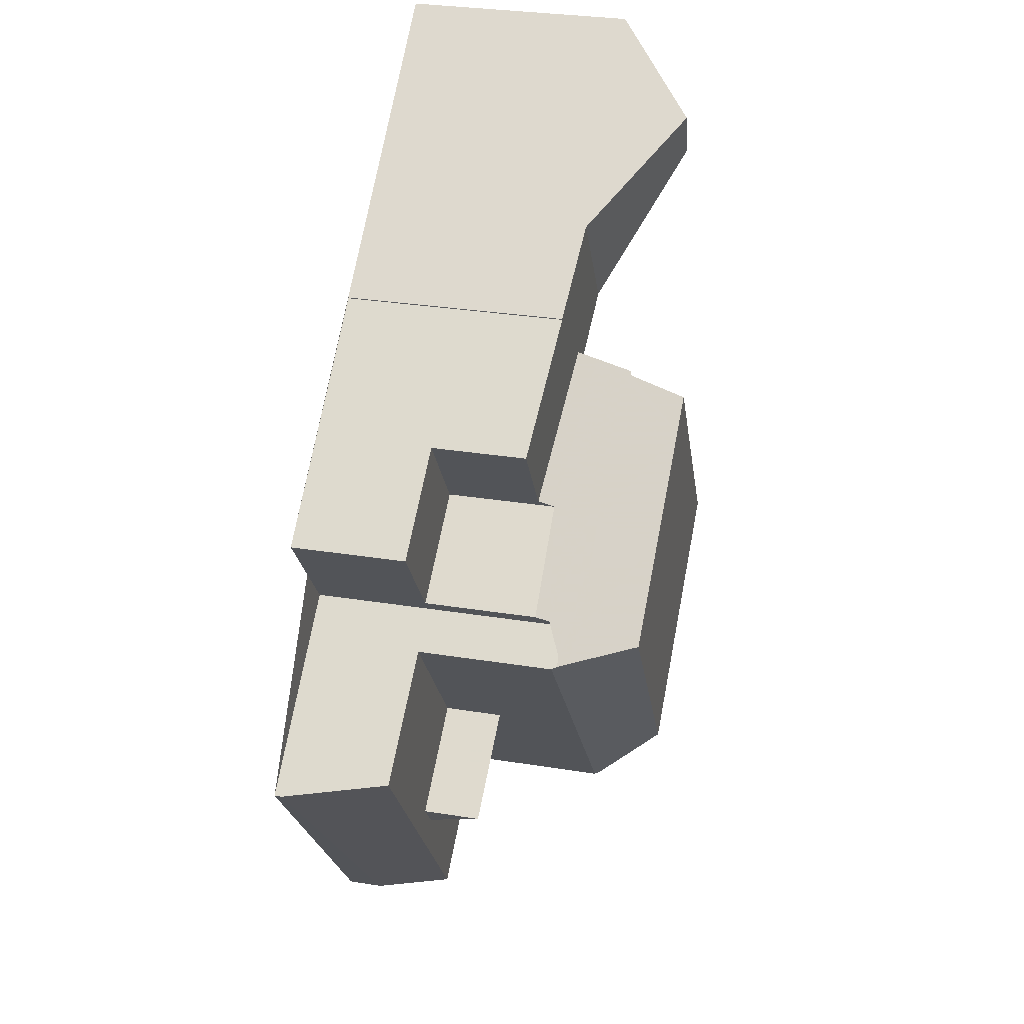
<metadata>
{"format":"obj","ext":"obj","renderer":"f3d","projection":"perspective","resolution":1024,"background":"white","views":[{"elev":31.8,"azim":-77.3,"up":"+Y"}]}
</metadata>
<code>
v -842 -1240 3.126
v -836 -1235 6.019
v -836 -1235 6.019
v -838.4 -1254 0.9339
v -838.4 -1254 0.9047
v -844.6 -1246 0.202
v -827.4 -1246 7.279
v -829.7 -1248 7.246
v -829.5 -1248 6.758
v -832.5 -1251 6.726
v -832.7 -1250 7.207
v -826.7 -1234 5.948
v -826.8 -1234 5.995
v -828.3 -1230 6.196
v -826.5 -1232 5.945
v -826.4 -1232 5.929
v -833.3 -1238 7.499
v -839.9 -1243 6.932
v -834.4 -1250 8.913
v -828.1 -1246 9.001
v -832.8 -1239 8.993
v -840.9 -1243 3.094
v -834.8 -1252 3.063
v -839.4 -1238 3.182
v -844 -1246 3.029
v -838 -1254 2.994
v -840.2 -1242 3.117
v -832.8 -1238 6.055
v -835.1 -1235 6.089
v -826.5 -1233 6.56
v -828.7 -1230 6.583
v -840.9 -1243 5.452
v -834.8 -1252 5.363
v -839.4 -1238 5.762
v -833.7 -1234 6.196
v -833.1 -1238 6.022
v -826.4 -1232 6.578
v -840.2 -1242 5.534
v -838.7 -1244 8.906
v -836.8 -1253 3.019
v -840.8 -1248 3.04
v -834.7 -1252 7.188
v -834.4 -1250 8.913
v -839.1 -1244 8.906
v -834.8 -1252 7.016
v -840.9 -1243 6.816
v -839.9 -1249 3.035
v -842.9 -1245 3.052
v -839.3 -1250 3.032
v -840.8 -1243 6.956
v -838 -1254 2.994
v -841.9 -1249 3.017
v -844 -1246 3.029
v -834.4 -1250 8.913
v -828.1 -1246 9.001
v -834.7 -1252 7.188
v -840 -1243 6.567
v -826.4 -1232 6.779
v -840.9 -1243 6.356
v -840.3 -1244 5.443
v -841.9 -1249 3.017
v -840.9 -1251 0.6215
v -838.8 -1246 3.083
v -831.4 -1237 6.165
v -833.2 -1238 6.022
v -833.1 -1238 5.99
v -827 -1233 6.536
v -827.2 -1233 6.779
v -829.9 -1233 8.366
v -826.8 -1233 6.532
v -826.4 -1232 6.038
v -826.6 -1233 6.363
v -830.7 -1231 8.436
v -840.2 -1242 6.203
v -838.6 -1239 3.178
v -837.7 -1240 5.737
v -839.1 -1244 8.906
v -840.8 -1243 6.956
v -831.1 -1236 6.519
v -833.1 -1238 7.496
v -833.5 -1238 6.531
v -827.3 -1233 6.498
v -826.8 -1233 6.495
v -832.8 -1239 8.993
v -839.1 -1244 8.906
v -841.3 -1241 3.122
v -831.7 -1236 6.169
v -833.7 -1238 6.03
v -833.2 -1237 6.061
v -826.5 -1233 6.494
v -831.1 -1236 6.519
v -829.9 -1233 8.366
v -829.9 -1233 8.366
v -831.7 -1236 6.169
v -833.7 -1234 6.196
v -831.4 -1237 6.165
v -831.5 -1237 5.991
v -830.7 -1231 8.436
v -831.4 -1237 6.165
v -832.8 -1238 6.055
v -832.7 -1238 5.991
v -833.4 -1238 6.866
v -833.1 -1238 6.864
v -833.7 -1240 8.98
v -829 -1246 8.988
v -833.7 -1240 8.98
v -829 -1246 8.988
v -827.5 -1246 7.279
v -839.3 -1250 3.032
v -837.2 -1248 3.075
v -832 -1240 8.994
v -833 -1241 8.982
v -838.3 -1245 8.907
v -838.3 -1245 8.907
v -840.4 -1251 3.008
v -839.8 -1250 3.021
v -839 -1248 4.637
v -838.7 -1246 6.889
v -840.4 -1251 3.008
v -840.1 -1252 0.7178
v -838.1 -1247 5.411
v -826.4 -1232 6.007
v -828.4 -1230 6.277
v -831.9 -1237 6.126
v -831.4 -1237 6.126
v -826.6 -1233 6.129
v -840.8 -1244 3.093
v -842.7 -1245 3.051
v -832.8 -1238 6.055
v -831.9 -1237 6.126
v -833.2 -1238 7.256
v -833.2 -1238 6.865
v -840.5 -1243 7.374
v -833.2 -1238 6.125
v -833.2 -1238 6.023
v -843.9 -1246 3.028
v -840.5 -1243 7.374
v -840.8 -1244 5.449
v -840.8 -1244 6.821
v -840.8 -1244 6.12
v -833.4 -1238 7.26
v -843.9 -1246 3.028
v -844.4 -1246 0.2179
v -830.7 -1231 8.431
v -839.3 -1238 5.762
v -828.2 -1230 6.188
v -828.3 -1230 6.269
v -833.7 -1234 6.195
v -835.1 -1235 6.088
v -839.3 -1238 3.182
v -842 -1240 3.126
v -830.7 -1231 8.431
v -828.6 -1230 6.582
v -833.7 -1234 6.195
v -837.6 -1248 5.404
v -837.6 -1248 6.923
v -834.8 -1252 3.063
v -837.2 -1248 3.075
v -838.8 -1246 3.083
v -840.8 -1244 3.093
v -837.2 -1248 3.075
v -840.9 -1243 6.816
v -840.8 -1244 6.821
v -837.8 -1248 3.078
v -837.8 -1248 4.667
v -840.9 -1243 3.094
v -838.7 -1246 6.889
v -834.8 -1252 7.016
v -840.7 -1244 6.95
v -840.8 -1243 6.946
v -838.7 -1246 7.007
v -834.7 -1252 7.115
v -832.6 -1250 7.114
v -829.7 -1248 7.145
v -837.8 -1248 4.667
v -837.8 -1248 7.03
v -837.8 -1248 6.916
v -839 -1248 4.637
v -837.8 -1248 6.916
v -841.3 -1250 1.557
v -841.5 -1250 0.5528
v -841 -1250 3.012
v -836.8 -1247 8.909
v -837.8 -1248 4.667
v -837.8 -1248 3.078
v -840.4 -1249 4.603
v -840.4 -1249 3.024
v -841 -1250 3.012
v -837.8 -1248 3.078
v -830.5 -1242 8.997
v -831.4 -1243 8.984
v -836.8 -1247 8.909
v -839.9 -1249 3.035
v -837.8 -1248 5.407
v -844.3 -1246 0.8527
v -841.4 -1250 1.189
v -840.2 -1252 1.328
v -838.3 -1254 1.545
v -841.2 -1250 1.214
v -844.4 -1246 0.8368
v -835 -1235 6.087
v -839.3 -1238 3.181
v -842 -1240 3.126
v -833.6 -1234 6.195
v -839.3 -1238 5.761
v -828.6 -1230 6.579
v -828.2 -1230 6.254
v -830.6 -1232 8.424
v -830.6 -1232 8.424
v -828.1 -1230 6.173
v -833.6 -1234 6.195
v -833.3 -1238 6.866
v -833.3 -1238 6.933
v -831.5 -1237 6.166
v -840.8 -1244 6.819
v -831.3 -1236 6.333
v -833.3 -1238 6.306
v -833.3 -1238 6.025
v -832.9 -1238 6.057
v -840.8 -1244 6.949
v -844.3 -1246 0.8493
v -843.9 -1246 3.028
v -840.6 -1243 7.212
v -828.9 -1235 6.363
v -831.3 -1236 6.333
v -840.8 -1244 6.209
v -840.8 -1244 6.819
v -840.8 -1244 5.45
v -826.6 -1233 6.393
v -840.8 -1244 3.093
v -840.8 -1244 3.093
v -831.5 -1237 6.166
v -842.8 -1245 3.051
v -843.9 -1246 3.028
v -840.6 -1243 7.212
v -833.4 -1238 6.934
v -844.5 -1246 0.2146
v -826.5 -1233 6.394
v -835.5 -1235 6.056
v -835.6 -1235 6.057
v -833.3 -1238 6.025
v -833.7 -1238 6.03
v -833.2 -1238 6.022
v -833.2 -1238 6.023
v -835.4 -1235 6.055
v -833.7 -1238 6.03
v -833.5 -1238 6.531
v -833.2 -1238 7.256
v -833.1 -1238 7.496
v -833.4 -1238 6.866
v -833.3 -1238 6.933
v -833.2 -1238 6.022
v -833.1 -1238 5.99
v -835.7 -1243 8.943
v -836.5 -1242 8.942
v -837.5 -1240 5.735
v -837.5 -1240 3.172
v -839.4 -1238 3.182
v -839.3 -1238 3.182
v -838.6 -1239 3.178
v -839.3 -1238 3.181
v -836.5 -1242 8.942
v -837.4 -1241 6.552
v -837.7 -1240 5.737
v -837.5 -1240 6.16
v -837.1 -1241 7.319
v -837.7 -1240 5.737
v -839.3 -1238 5.762
v -839.3 -1238 5.761
v -831.8 -1248 8.95
v -837.2 -1241 7.08
v -839.4 -1238 5.762
v -831.8 -1248 8.95
v -831.1 -1249 7.13
v -830.9 -1249 6.743
v -834.2 -1245 8.946
v -838.3 -1245 8.908
v -839.1 -1244 8.906
v -840 -1242 5.542
v -840 -1242 3.119
v -839.1 -1244 8.906
v -839.9 -1242 6.566
v -840 -1242 6.202
v -839.6 -1243 7.361
v -834.3 -1250 8.914
v -841.9 -1240 3.128
v -841.8 -1240 3.128
v -841.1 -1241 3.124
v -841.8 -1240 3.128
v -839.7 -1243 7.177
v -836.7 -1247 8.91
v -834.3 -1250 8.914
v -833.6 -1251 7.198
v -840 -1242 6.202
v -840.2 -1242 6.203
v -840 -1242 3.119
v -837.5 -1240 3.172
v -837.5 -1240 6.16
v -833.6 -1238 6.029
v -831 -1236 6.776
v -827.2 -1233 6.779
v -833.2 -1237 6.061
v -840.2 -1242 3.117
v -831.8 -1236 6.17
v -831 -1236 6.776
v -833.6 -1238 6.097
v -833.6 -1238 6.029
v -832.9 -1237 6.085
v -831.8 -1236 6.17
v -827 -1233 6.536
v -826.4 -1232 6.038
v -827.2 -1233 6.779
v -833.6 -1238 6.097
v -837.5 -1240 5.735
v -837.5 -1240 6.16
v -826.4 -1232 6.779
v -837.5 -1240 3.172
v -835.6 -1235 6.049
v -835.5 -1235 6.048
v -833.8 -1238 6.022
v -833.7 -1238 6.099
v -833.8 -1238 6.022
v -833.6 -1238 6.532
v -833.2 -1238 7.498
v -833.3 -1238 7.258
v -833.4 -1238 7.064
v -833.4 -1238 6.937
v -835.6 -1235 6.049
v -840.5 -1243 7.374
v -840.4 -1243 7.403
v -840.5 -1243 7.208
v -840.6 -1243 6.95
v -834.6 -1251 7.594
v -840.4 -1243 7.403
v -834.6 -1251 7.594
v -834.5 -1252 7.19
v -838.6 -1246 7.464
v -837.5 -1247 7.498
v -839.8 -1245 3.088
v -832.4 -1240 8.994
v -833.4 -1240 8.981
v -836.1 -1242 8.942
v -838.7 -1244 8.907
v -839.7 -1245 6.977
v -839.8 -1245 6.852
v -842.9 -1247 3.022
v -843.3 -1248 0.9636
v -841.8 -1246 3.046
v -842.9 -1247 3.022
v -839.8 -1245 4.615
v -839.8 -1245 3.088
v -843.5 -1248 0.3283
v -838.7 -1244 8.906
v -839.5 -1245 7.434
v -839.8 -1245 6.852
v -839.8 -1245 5.436
v -837.6 -1248 4.072
v -841.1 -1251 1.218
v -840.8 -1250 3.01
v -836.6 -1247 8.909
v -836.6 -1247 8.909
v -836.5 -1247 8.911
v -839.1 -1249 4.001
v -837.3 -1248 7.505
v -840.8 -1250 3.01
v -837.6 -1248 4.072
v -840.2 -1250 3.023
v -840.2 -1250 3.953
v -834 -1245 8.946
v -837.6 -1248 6.923
v -837.6 -1248 7.037
v -841.3 -1251 0.5815
v -841.1 -1251 1.166
v -831.2 -1243 8.984
v -830.3 -1242 8.997
v -837.3 -1254 3.009
v -839.8 -1250 3.021
v -841.4 -1248 3.029
v -842.4 -1247 3.034
v -839.8 -1250 3.021
v -840.2 -1250 3.953
v -840.4 -1249 4.603
v -840.4 -1249 3.024
v -840.4 -1249 4.603
v -840.2 -1250 3.023
v -843.3 -1246 3.039
v -843.4 -1245 3.039
v -843.5 -1245 3.039
v -840.4 -1249 3.024
v -837.5 -1254 3.004
v -840 -1250 3.017
v -841.6 -1248 3.025
v -842.6 -1247 3.03
v -840.4 -1250 3.019
v -843.5 -1246 3.034
v -843.6 -1246 3.035
v -843.7 -1245 3.035
v -840.6 -1250 3.02
v -841.9 -1240 3.128
v -842 -1240 3.126
v -842 -1240 0
v -841.9 -1240 0
v -836 -1235 6.019
v -836 -1235 6.019
v -836 -1235 -8.882e-16
v -836 -1235 0
v -835.6 -1235 6.049
v -836 -1235 6.019
v -836 -1235 0
v -835.6 -1235 0
v -838.4 -1254 0.9047
v -838.4 -1254 0.9339
v -838.4 -1254 -1.11e-16
v -838.4 -1254 0
v -840.1 -1252 0.7178
v -838.4 -1254 0.9047
v -838.4 -1254 0
v -840.1 -1252 1.11e-16
v -844.4 -1246 0.8368
v -844.6 -1246 0.202
v -844.6 -1246 2.776e-17
v -844.4 -1246 -1.11e-16
v -827.5 -1246 7.279
v -827.4 -1246 7.279
v -827.4 -1246 0
v -827.5 -1246 0
v -829.7 -1248 7.145
v -829.7 -1248 7.246
v -829.7 -1248 8.882e-16
v -829.7 -1248 8.882e-16
v -830.9 -1249 6.743
v -829.5 -1248 6.758
v -829.5 -1248 0
v -830.9 -1249 0
v -832.6 -1250 7.114
v -832.5 -1251 6.726
v -832.5 -1251 0
v -832.6 -1250 0
v -833.6 -1251 7.198
v -832.7 -1250 7.207
v -832.7 -1250 8.882e-16
v -833.6 -1251 0
v -826.8 -1234 5.995
v -826.7 -1234 5.948
v -826.7 -1234 0
v -826.8 -1234 -8.882e-16
v -831.5 -1237 5.991
v -826.8 -1234 5.995
v -826.8 -1234 -8.882e-16
v -831.5 -1237 8.882e-16
v -828.2 -1230 6.188
v -828.3 -1230 6.196
v -828.3 -1230 -8.882e-16
v -828.2 -1230 0
v -826.4 -1232 5.929
v -826.5 -1232 5.945
v -826.5 -1232 0
v -826.4 -1232 0
v -826.4 -1232 6.007
v -826.4 -1232 5.929
v -826.4 -1232 0
v -826.4 -1232 8.882e-16
v -832.8 -1239 8.993
v -833.3 -1238 7.499
v -833.3 -1238 0
v -832.8 -1239 0
v -840 -1243 6.567
v -839.9 -1243 6.932
v -839.9 -1243 -8.882e-16
v -840 -1243 8.882e-16
v -827.4 -1246 7.279
v -828.1 -1246 9.001
v -828.1 -1246 0
v -827.4 -1246 0
v -838.3 -1254 1.545
v -838 -1254 2.994
v -838 -1254 0
v -838.3 -1254 -2.22e-16
v -833.7 -1234 6.196
v -835.1 -1235 6.089
v -835.1 -1235 0
v -833.7 -1234 -8.882e-16
v -826.5 -1233 6.494
v -826.5 -1233 6.56
v -826.5 -1233 0
v -826.5 -1233 0
v -828.4 -1230 6.277
v -828.7 -1230 6.583
v -828.7 -1230 -8.882e-16
v -828.4 -1230 0
v -830.7 -1231 8.436
v -833.7 -1234 6.196
v -833.7 -1234 -8.882e-16
v -830.7 -1231 0
v -837.3 -1254 3.009
v -836.8 -1253 3.019
v -836.8 -1253 0
v -837.3 -1254 0
v -840.9 -1243 3.094
v -842.9 -1245 3.052
v -842.9 -1245 0
v -840.9 -1243 -4.441e-16
v -840.6 -1243 6.95
v -840.8 -1243 6.956
v -840.8 -1243 -8.882e-16
v -840.6 -1243 -8.882e-16
v -843.7 -1245 3.035
v -844 -1246 3.029
v -844 -1246 0
v -843.7 -1245 -4.441e-16
v -834.7 -1252 7.115
v -834.7 -1252 7.188
v -834.7 -1252 0
v -834.7 -1252 0
v -840.2 -1242 6.203
v -840 -1243 6.567
v -840 -1243 8.882e-16
v -840.2 -1242 0
v -841.3 -1251 0.5815
v -840.9 -1251 0.6215
v -840.9 -1251 0
v -841.3 -1251 0
v -826.6 -1233 6.129
v -826.6 -1233 6.363
v -826.6 -1233 -8.882e-16
v -826.6 -1233 0
v -832.4 -1240 8.994
v -832.8 -1239 8.993
v -832.8 -1239 0
v -832.4 -1240 0
v -842 -1240 3.126
v -841.3 -1241 3.122
v -841.3 -1241 0
v -842 -1240 0
v -826.5 -1233 6.394
v -826.5 -1233 6.494
v -826.5 -1233 0
v -826.5 -1233 8.882e-16
v -832.7 -1238 5.991
v -831.5 -1237 5.991
v -831.5 -1237 8.882e-16
v -832.7 -1238 0
v -828.7 -1230 6.583
v -830.7 -1231 8.436
v -830.7 -1231 0
v -828.7 -1230 -8.882e-16
v -833.1 -1238 5.99
v -832.7 -1238 5.991
v -832.7 -1238 0
v -833.1 -1238 0
v -829.7 -1248 7.246
v -827.5 -1246 7.279
v -827.5 -1246 0
v -829.7 -1248 8.882e-16
v -830.5 -1242 8.997
v -832 -1240 8.994
v -832 -1240 0
v -830.5 -1242 0
v -840.9 -1251 0.6215
v -840.1 -1252 0.7178
v -840.1 -1252 1.11e-16
v -840.9 -1251 0
v -826.4 -1232 6.038
v -826.4 -1232 6.007
v -826.4 -1232 8.882e-16
v -826.4 -1232 0
v -828.3 -1230 6.196
v -828.4 -1230 6.277
v -828.4 -1230 0
v -828.3 -1230 -8.882e-16
v -826.7 -1234 5.948
v -826.6 -1233 6.129
v -826.6 -1233 0
v -826.7 -1234 0
v -844.5 -1246 0.2146
v -844.4 -1246 0.2179
v -844.4 -1246 2.776e-17
v -844.5 -1246 2.776e-17
v -828.1 -1230 6.173
v -828.2 -1230 6.188
v -828.2 -1230 0
v -828.1 -1230 0
v -842 -1240 3.126
v -842 -1240 3.126
v -842 -1240 -4.441e-16
v -842 -1240 0
v -836.8 -1253 3.019
v -834.8 -1252 3.063
v -834.8 -1252 0
v -836.8 -1253 0
v -840.8 -1243 6.946
v -840.9 -1243 6.816
v -840.9 -1243 0
v -840.8 -1243 0
v -840.8 -1243 6.956
v -840.8 -1243 6.946
v -840.8 -1243 0
v -840.8 -1243 -8.882e-16
v -834.8 -1252 7.016
v -834.7 -1252 7.115
v -834.7 -1252 0
v -834.8 -1252 0
v -832.7 -1250 7.207
v -832.6 -1250 7.114
v -832.6 -1250 0
v -832.7 -1250 8.882e-16
v -829.5 -1248 6.758
v -829.7 -1248 7.145
v -829.7 -1248 8.882e-16
v -829.5 -1248 0
v -843.5 -1248 0.3283
v -841.5 -1250 0.5528
v -841.5 -1250 0
v -843.5 -1248 0
v -830.3 -1242 8.997
v -830.5 -1242 8.997
v -830.5 -1242 0
v -830.3 -1242 0
v -838.4 -1254 0.9339
v -838.3 -1254 1.545
v -838.3 -1254 -2.22e-16
v -838.4 -1254 -1.11e-16
v -844 -1246 3.029
v -844.4 -1246 0.8368
v -844.4 -1246 -1.11e-16
v -844 -1246 0
v -842 -1240 3.126
v -842 -1240 3.126
v -842 -1240 0
v -842 -1240 -4.441e-16
v -826.5 -1232 5.945
v -828.1 -1230 6.173
v -828.1 -1230 0
v -826.5 -1232 0
v -844.6 -1246 0.202
v -844.5 -1246 0.2146
v -844.5 -1246 2.776e-17
v -844.6 -1246 2.776e-17
v -826.6 -1233 6.363
v -826.5 -1233 6.394
v -826.5 -1233 8.882e-16
v -826.6 -1233 -8.882e-16
v -835.1 -1235 6.089
v -835.6 -1235 6.057
v -835.6 -1235 8.882e-16
v -835.1 -1235 0
v -833.2 -1238 7.498
v -833.1 -1238 7.496
v -833.1 -1238 -8.882e-16
v -833.2 -1238 0
v -836 -1235 6.019
v -839.4 -1238 5.762
v -839.4 -1238 0
v -836 -1235 -8.882e-16
v -832.5 -1251 6.726
v -830.9 -1249 6.743
v -830.9 -1249 0
v -832.5 -1251 0
v -839.4 -1238 3.182
v -841.9 -1240 3.128
v -841.9 -1240 0
v -839.4 -1238 0
v -834.5 -1252 7.19
v -833.6 -1251 7.198
v -833.6 -1251 0
v -834.5 -1252 8.882e-16
v -841.3 -1241 3.122
v -840.2 -1242 3.117
v -840.2 -1242 0
v -841.3 -1241 0
v -826.5 -1233 6.56
v -826.4 -1232 6.779
v -826.4 -1232 8.882e-16
v -826.5 -1233 0
v -833.3 -1238 7.499
v -833.2 -1238 7.498
v -833.2 -1238 0
v -833.3 -1238 0
v -835.6 -1235 6.057
v -835.6 -1235 6.049
v -835.6 -1235 0
v -835.6 -1235 8.882e-16
v -839.9 -1243 6.932
v -840.6 -1243 6.95
v -840.6 -1243 -8.882e-16
v -839.9 -1243 -8.882e-16
v -834.7 -1252 7.188
v -834.5 -1252 7.19
v -834.5 -1252 8.882e-16
v -834.7 -1252 0
v -832 -1240 8.994
v -832.4 -1240 8.994
v -832.4 -1240 0
v -832 -1240 0
v -844.4 -1246 0.2179
v -843.5 -1248 0.3283
v -843.5 -1248 0
v -844.4 -1246 2.776e-17
v -841.5 -1250 0.5528
v -841.3 -1251 0.5815
v -841.3 -1251 0
v -841.5 -1250 0
v -828.1 -1246 9.001
v -830.3 -1242 8.997
v -830.3 -1242 0
v -828.1 -1246 0
v -837.5 -1254 3.004
v -837.3 -1254 3.009
v -837.3 -1254 0
v -837.5 -1254 -4.441e-16
v -842.9 -1245 3.052
v -843.5 -1245 3.039
v -843.5 -1245 0
v -842.9 -1245 0
v -838 -1254 2.994
v -837.5 -1254 3.004
v -837.5 -1254 -4.441e-16
v -838 -1254 0
v -843.5 -1245 3.039
v -843.7 -1245 3.035
v -843.7 -1245 -4.441e-16
v -843.5 -1245 0
v -836 -1235 0
v -836 -1235 0
v -828.3 -1230 0
v -826.5 -1232 0
v -826.4 -1232 0
v -826.7 -1234 0
v -826.8 -1234 0
v -833.3 -1238 0
v -827.4 -1246 0
v -829.7 -1248 0
v -829.5 -1248 0
v -832.5 -1251 0
v -832.7 -1250 0
v -838.4 -1254 0
v -838.4 -1254 0
v -844.6 -1246 0
v -839.9 -1243 0
v -842 -1240 0
f 107 20 7 108
f 194 155 156 179
f 221 195 143 237
f 229 83 90 238
f 155 194 184 366
f 211 154 152 209
f 377 109 40 376
f 379 348 41 378
f 165 117 47 164
f 382 178 363 381
f 322 246 313 321
f 327 236 326
f 144 98 31 153
f 138 60 140
f 180 61 188
f 65 36 66
f 351 63 350
f 67 37 58 68
f 225 91 82 224
f 71 37 67
f 150 24 34 145
f 212 132 134 217
f 301 70 82 91 300
f 82 70 83
f 342 255 104 341
f 147 123 14 146
f 240 29 149 239
f 83 70 30 90
f 216 64 214
f 217 134 135 218
f 287 151 1 286
f 149 29 95 148
f 126 12 13 97 125
f 125 97 101 100 124
f 130 28 129
f 213 131 132 212
f 341 104 84 340
f 326 236 251 248 325
f 275 10 173 274
f 191 112 111 190
f 254 112 191 276
f 198 4 5 120 197
f 356 121 118 355
f 368 186 187 367
f 153 31 123 147
f 316 30 70 301
f 224 82 83 229
f 124 96 125
f 308 94 232 219 302
f 131 80 103 132
f 132 103 36 65 134
f 134 65 135
f 388 48 233 387
f 228 32 22 230
f 227 46 59 226
f 266 141 106 262
f 226 59 32 228
f 325 248 249 324
f 352 143 195 347
f 210 15 16 122 207
f 245 201 89 242
f 288 86 203 289
f 309 94 308
f 205 76 75 202
f 154 35 73 152
f 155 33 45 156
f 157 40 109 158
f 339 159 41 348
f 363 178 175 357
f 223 133 169 220
f 233 48 166 231
f 344 169 133 334 354
f 338 176 171 337
f 252 100 101 253
f 302 219 241 299
f 244 129 28 243
f 220 169 163 215
f 345 163 169 344
f 177 167 171 176
f 333 43 292 293 336
f 371 172 168 370
f 373 62 372
f 350 63 185 184 121 356
f 358 197 120 62 373
f 375 55 105 374
f 374 105 270 369
f 378 41 193 389
f 179 118 121 194
f 194 121 184
f 193 41 159 189
f 364 335 56 172 371
f 347 195 142 346
f 197 119 26 198
f 196 180 199
f 222 142 195 221
f 359 119 197 358
f 239 149 201 245
f 289 203 151 287
f 201 149 148 204
f 202 150 145 205
f 206 153 147 207
f 208 144 153 206
f 207 147 146 210
f 304 211 209 69 305
f 212 102 213
f 217 81 102 212
f 214 87 79 216
f 307 88 306
f 241 219 129 244
f 215 162 170 220
f 221 200 25 222
f 224 96 225
f 226 140 139 227
f 228 138 140 226
f 229 72 126 125 96 224
f 232 99 130 129 219
f 387 233 128 386
f 230 127 138 228
f 323 247 250 236 327
f 251 236 250
f 237 6 200 221
f 238 72 229
f 220 170 78 223
f 231 160 128 233
f 343 278 255 342
f 280 257 256 279
f 279 256 265 283
f 284 266 262 281
f 319 269 268 318
f 320 267 269 319
f 290 271 266 284
f 282 263 271 290
f 318 268 272 2 3 328
f 274 174 9 275
f 277 254 276 291
f 273 107 108 8 174 274
f 369 270 285 362
f 353 85 278 343
f 279 38 27 280
f 283 74 38 279
f 330 137 329
f 286 258 259 287
f 287 259 261 289
f 289 261 260 288
f 329 137 235 331
f 331 235 50 332
f 291 192 114 277
f 362 285 19 361
f 292 273 274 173 11 293
f 294 282 57 295
f 296 288 260 297
f 298 263 282 294
f 300 92 301
f 299 242 89 302
f 303 86 288 296
f 305 79 87 304
f 306 81 217 218 307
f 308 89 201 204 309
f 310 206 207 122 311
f 312 93 208 206 310
f 321 313 247 323
f 314 76 315
f 302 89 308
f 317 75 76 314
f 318 239 245 319
f 319 245 242 320
f 321 298 264 322
f 323 263 298 321
f 324 17 21 106 141 325
f 326 141 266 271 327
f 327 271 263 323
f 328 240 239 318
f 325 141 326
f 329 284 281 44 330
f 331 290 284 329
f 332 18 57 282 290 331
f 336 42 333
f 354 334 77 39
f 337 113 183 338
f 360 54 335 364
f 340 111 112 341
f 342 254 277 343
f 341 112 254 342
f 344 171 167 345
f 346 61 180 196 347
f 348 128 160 339
f 386 128 348 379
f 350 60 138 127 351
f 347 196 181 352
f 39 113 337 354
f 355 139 140 60 356
f 343 277 114 353
f 356 60 350
f 354 337 171 344
f 358 199 180 188 359
f 361 192 291 362
f 357 161 49 363
f 381 363 49 380
f 364 338 183 360
f 367 116 368
f 362 291 276 369
f 370 177 176 371
f 372 181 196 199 373
f 366 110 23 33 155
f 373 199 358
f 374 191 190 375
f 369 276 191 374
f 371 176 338 364
f 391 377 376 390
f 393 379 378 392
f 383 47 117 384
f 394 385 377 391
f 395 386 379 393
f 397 388 387 396
f 396 387 386 395
f 398 389 385 394
f 392 378 389 398
f 390 51 115 391
f 392 52 349 393
f 391 115 365 394
f 393 349 136 395
f 396 234 53 397
f 395 136 234 396
f 394 365 182 398
f 398 182 52 392
f 400 401 402 399
f 404 405 406 403
f 408 409 410 407
f 412 413 414 411
f 416 417 418 415
f 420 421 422 419
f 424 425 426 423
f 428 429 430 427
f 432 433 434 431
f 436 437 438 435
f 440 441 442 439
f 444 445 446 443
f 448 449 450 447
f 452 453 454 451
f 456 457 458 455
f 460 461 462 459
f 464 465 466 463
f 468 469 470 467
f 472 473 474 471
f 476 477 478 475
f 480 481 482 479
f 484 485 486 483
f 488 489 490 487
f 492 493 494 491
f 496 497 498 495
f 500 501 502 499
f 504 505 506 503
f 508 509 510 507
f 512 513 514 511
f 516 517 518 515
f 520 521 522 519
f 524 525 526 523
f 528 529 530 527
f 532 533 534 531
f 536 537 538 535
f 540 541 542 539
f 544 545 546 543
f 548 549 550 547
f 552 553 554 551
f 556 557 558 555
f 560 561 562 559
f 564 565 566 563
f 568 569 570 567
f 572 573 574 571
f 576 577 578 575
f 580 581 582 579
f 584 585 586 583
f 588 589 590 587
f 592 593 594 591
f 596 597 598 595
f 600 601 602 599
f 604 605 606 603
f 608 609 610 607
f 612 613 614 611
f 616 617 618 615
f 620 621 622 619
f 624 625 626 623
f 628 629 630 627
f 632 633 634 631
f 636 637 638 635
f 640 641 642 639
f 644 645 646 643
f 648 649 650 647
f 652 653 654 651
f 656 657 658 655
f 660 661 662 659
f 664 665 666 663
f 668 669 670 667
f 672 673 674 671
f 676 677 678 675
f 680 681 682 679
f 684 685 686 683
f 688 689 690 687
f 692 693 694 691
f 696 697 698 695
f 700 701 702 699
f 704 705 706 703
f 708 709 710 707
f 712 713 714 711
f 716 717 718 715
f 720 721 722 719
f 724 725 726 727 728 729 730 731 732 733 734 735 736 737 738 739 740 723

</code>
